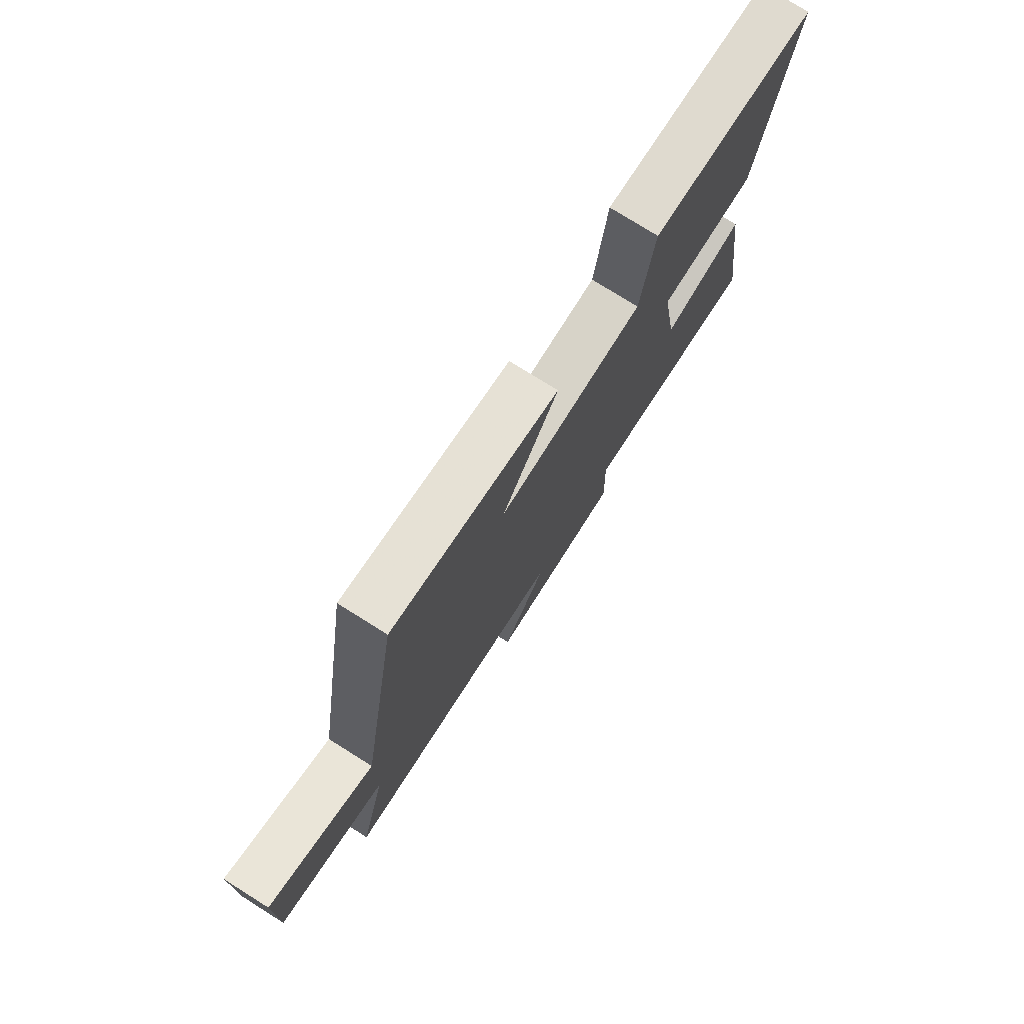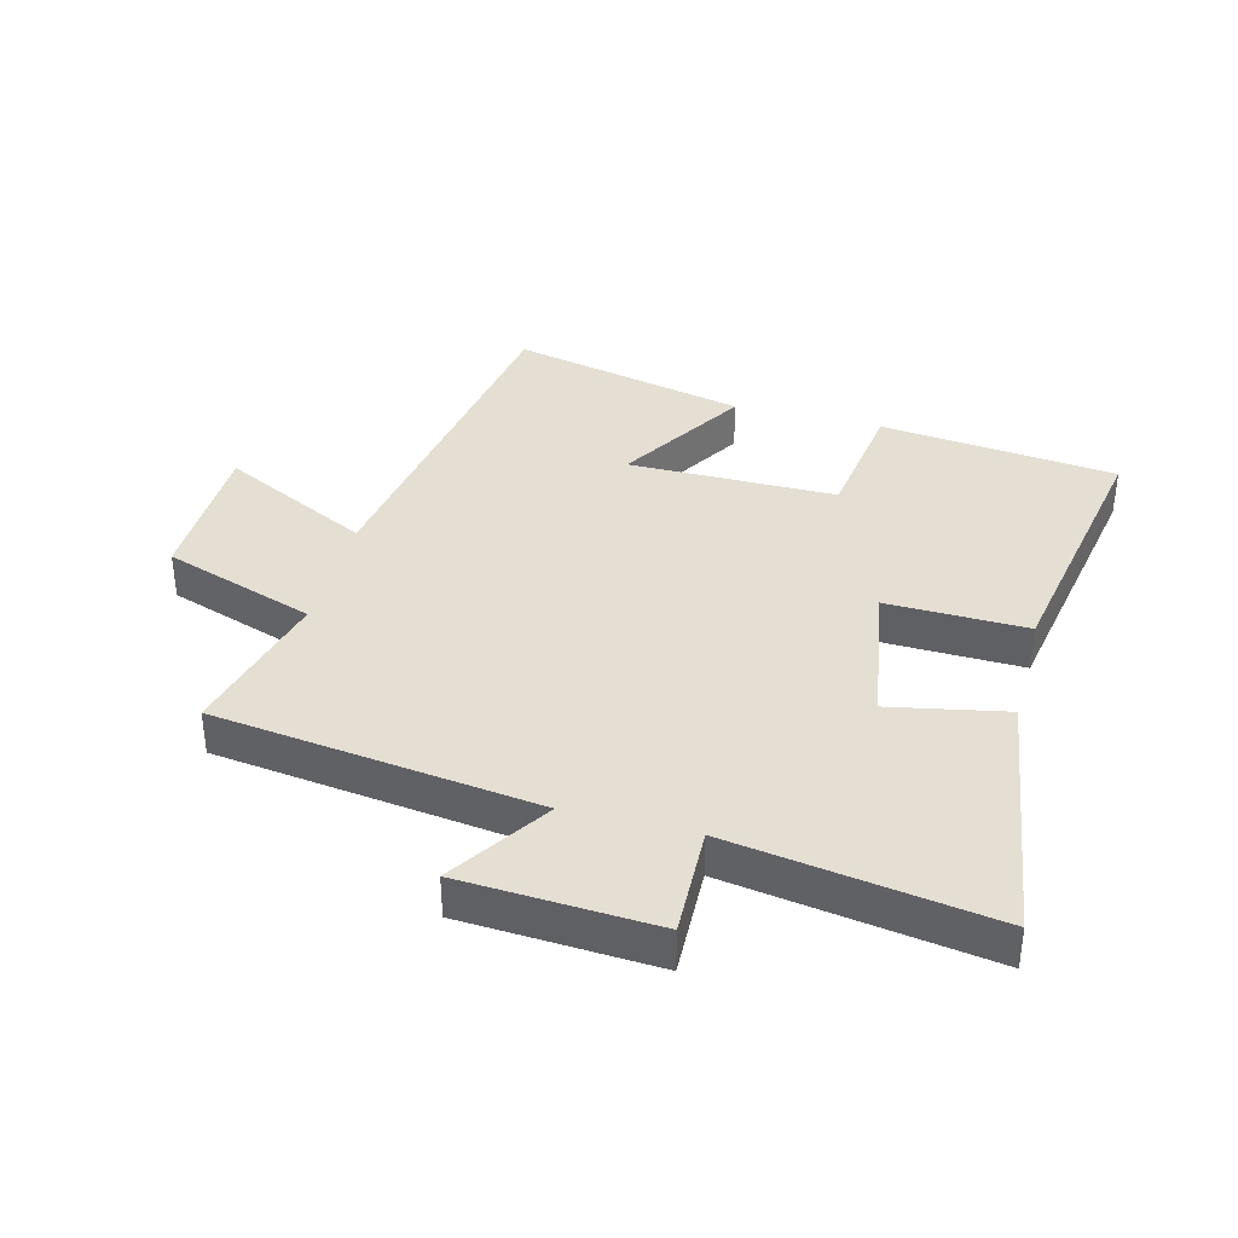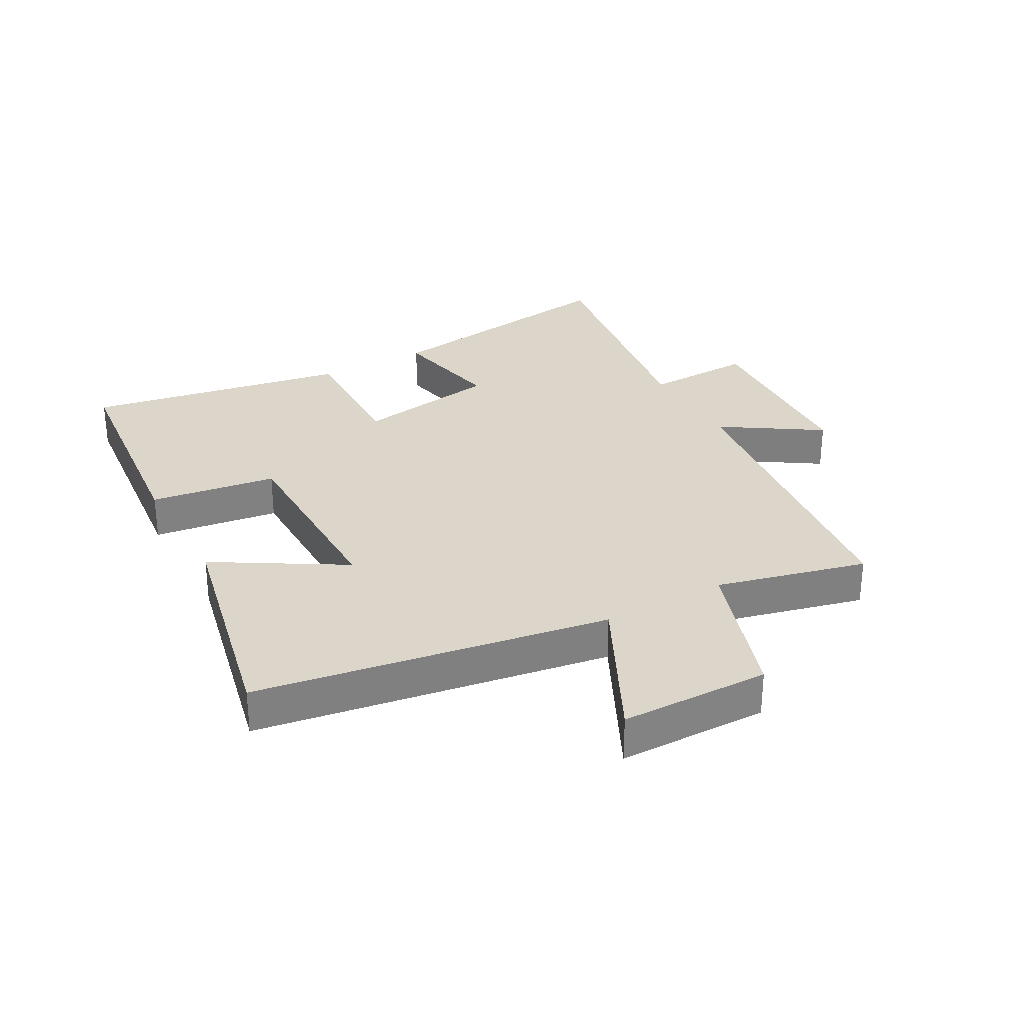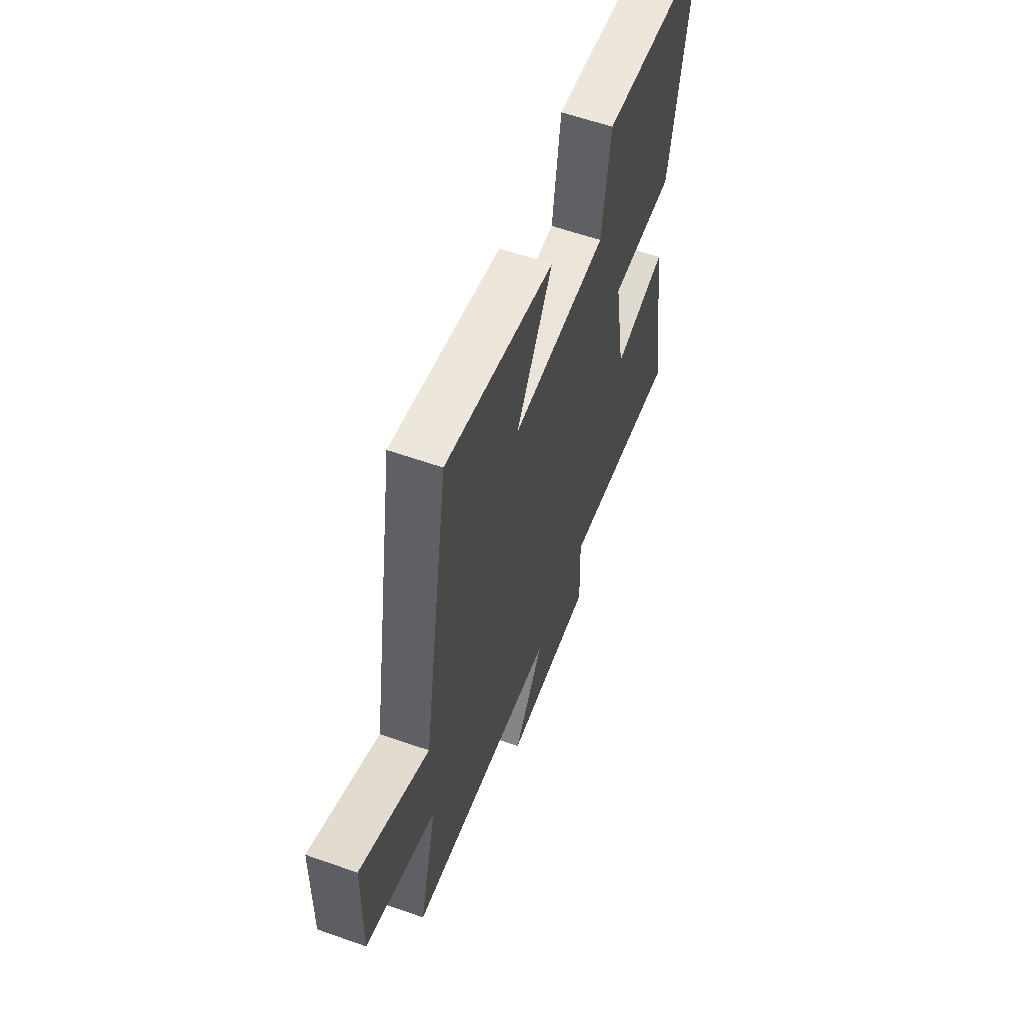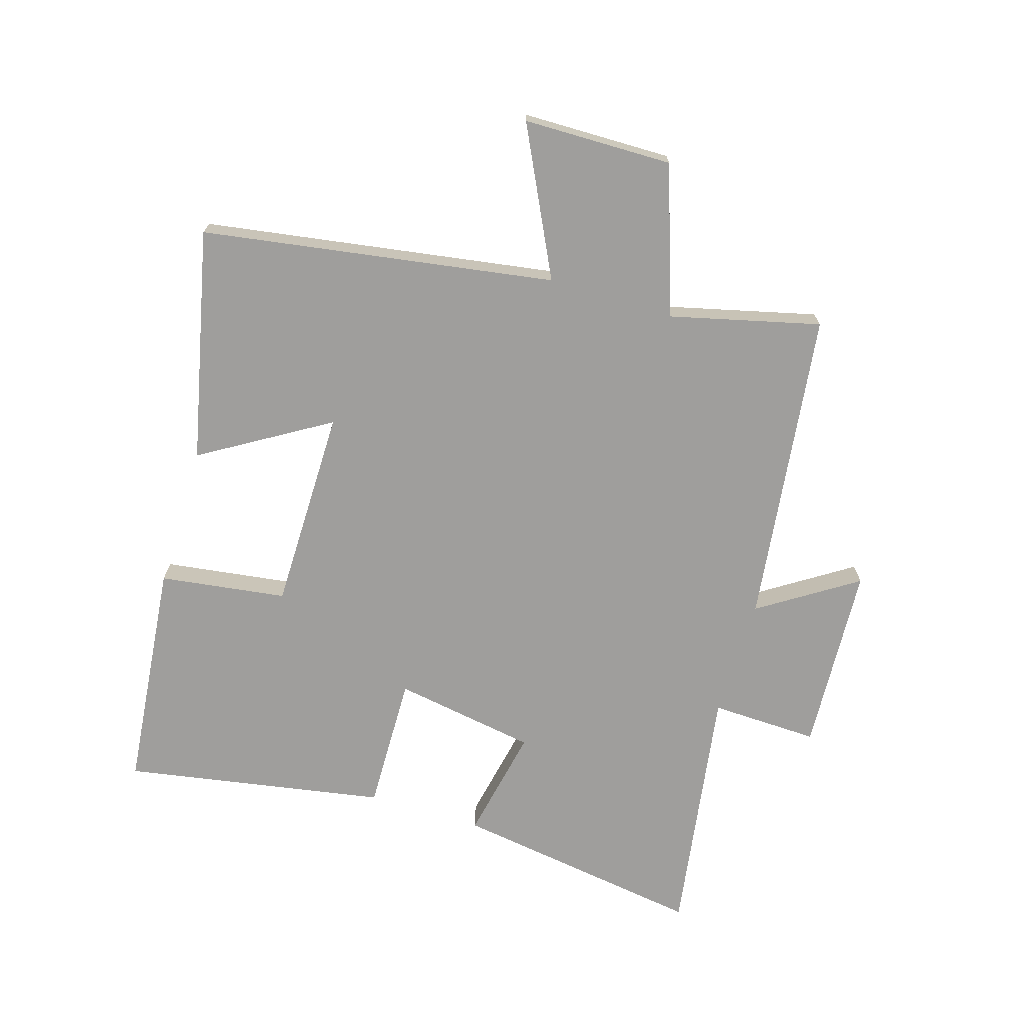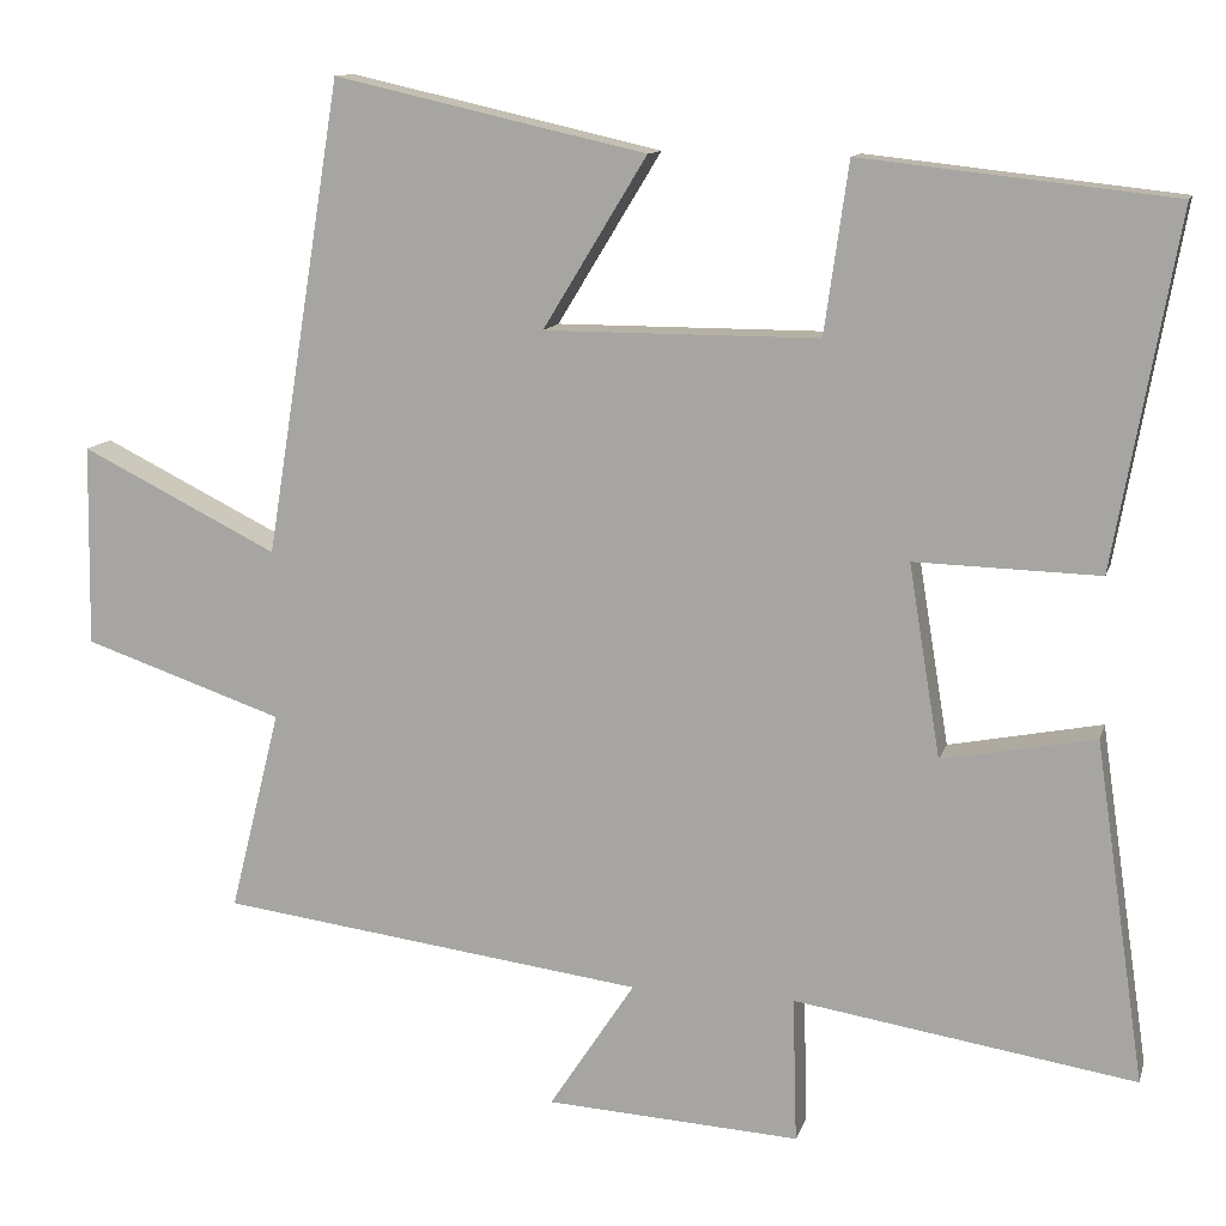
<metadata>
{"format":"obj","ext":"obj","renderer":"f3d","projection":"perspective","resolution":1024,"background":"white","views":[{"elev":76.7,"azim":122.1,"up":"+Z"},{"elev":37.1,"azim":-165.4,"up":"+Y"},{"elev":30.1,"azim":60.8,"up":"+Y"},{"elev":59.1,"azim":110.0,"up":"+Z"},{"elev":-70.9,"azim":72.8,"up":"+Y"},{"elev":12.0,"azim":-165.9,"up":"+Z"}]}
</metadata>
<code>
v 0.561 0.07 -0.433
v 0.049 0.07 -0.5
v 0.152 0.07 -0.657
v -0.154 0.07 -0.675
v -0.149 0.07 -0.5
v -0.56 0.07 -0.565
v -0.5 0.07 -0.155
v -0.316 0.07 -0.191
v -0.278 0.07 0.041
v -0.5 0.07 0.035
v -0.576 0.07 0.459
v -0.201 0.07 0.5
v -0.172 0.07 0.295
v 0.158 0.07 0.295
v 0.033 0.07 0.5
v 0.408 0.07 0.585
v 0.5 0.07 0.016
v 0.737 0.07 0.134
v 0.741 0.07 -0.108
v 0.5 0.07 -0.19
v 0.561 0 -0.433
v 0.049 0 -0.5
v 0.152 0 -0.657
v -0.154 0 -0.675
v -0.149 0 -0.5
v -0.56 0 -0.565
v -0.5 0 -0.155
v -0.316 0 -0.191
v -0.278 0 0.041
v -0.5 0 0.035
v -0.576 0 0.459
v -0.201 0 0.5
v -0.172 0 0.295
v 0.158 0 0.295
v 0.033 0 0.5
v 0.408 0 0.585
v 0.5 0 0.016
v 0.737 0 0.134
v 0.741 0 -0.108
v 0.5 0 -0.19
f 17 18 19 20
f 16 17 20
f 15 16 20
f 14 15 20
f 20 1 2
f 14 20 2
f 13 14 2
f 11 12 13
f 10 11 13
f 9 10 13
f 8 9 13 2
f 5 6 7 8
f 5 8 2 3
f 3 4 5
f 40 39 38 37
f 40 37 36
f 40 36 35
f 40 35 34
f 22 21 40
f 22 40 34
f 22 34 33
f 33 32 31
f 33 31 30
f 33 30 29
f 22 33 29 28
f 28 27 26 25
f 23 22 28 25
f 25 24 23
f 1 21 22 2
f 2 22 23 3
f 3 23 24 4
f 4 24 25 5
f 5 25 26 6
f 6 26 27 7
f 7 27 28 8
f 8 28 29 9
f 9 29 30 10
f 10 30 31 11
f 11 31 32 12
f 12 32 33 13
f 13 33 34 14
f 14 34 35 15
f 15 35 36 16
f 16 36 37 17
f 17 37 38 18
f 18 38 39 19
f 19 39 40 20
f 20 40 21 1

</code>
